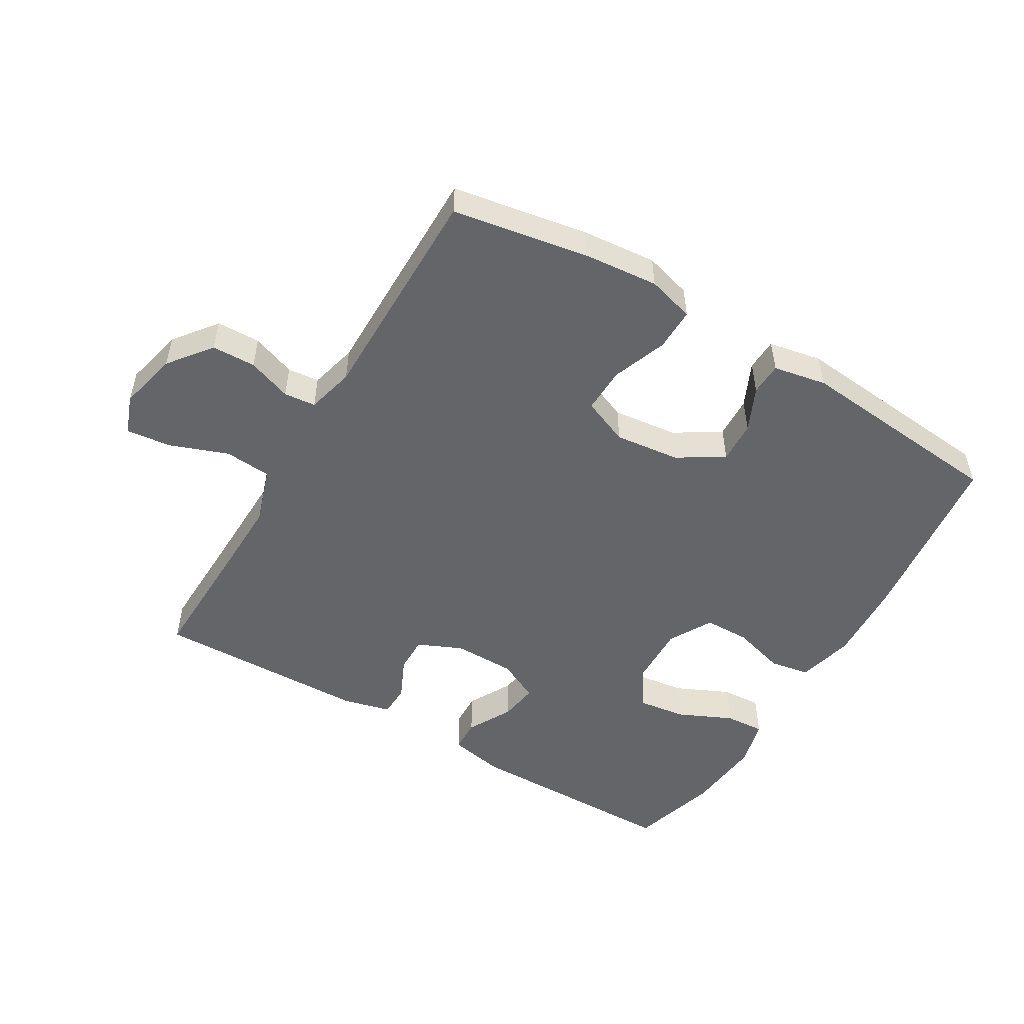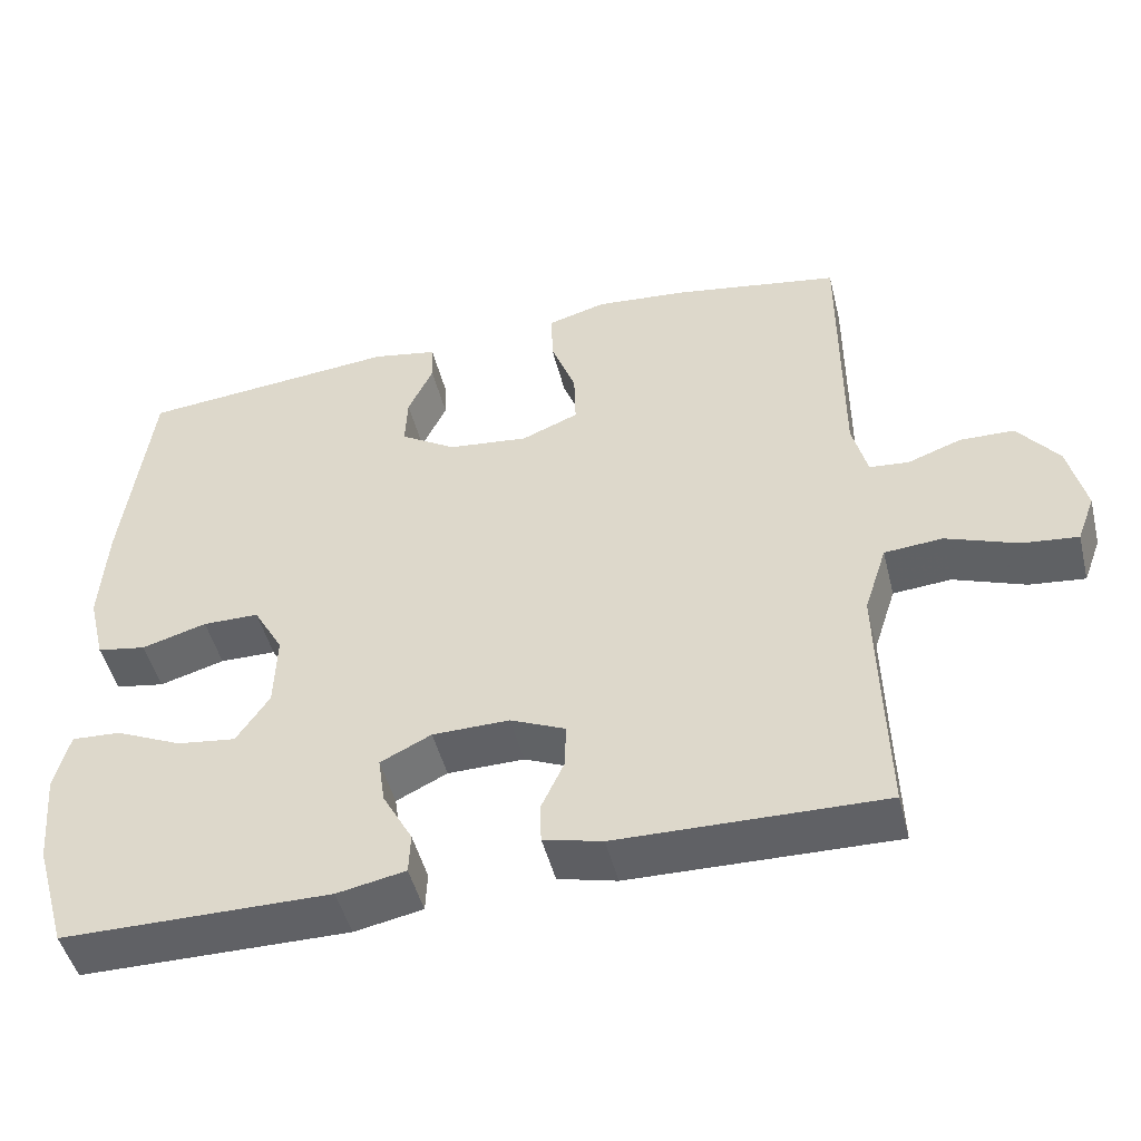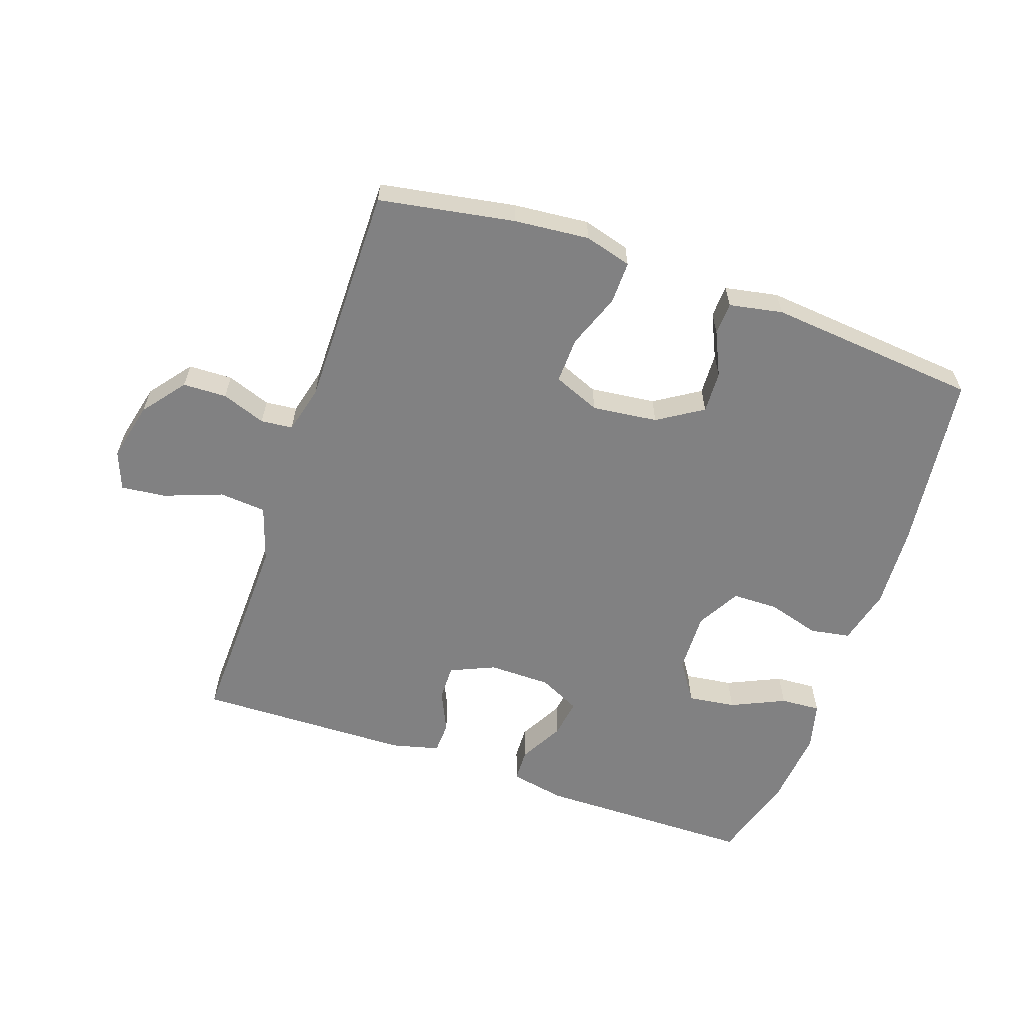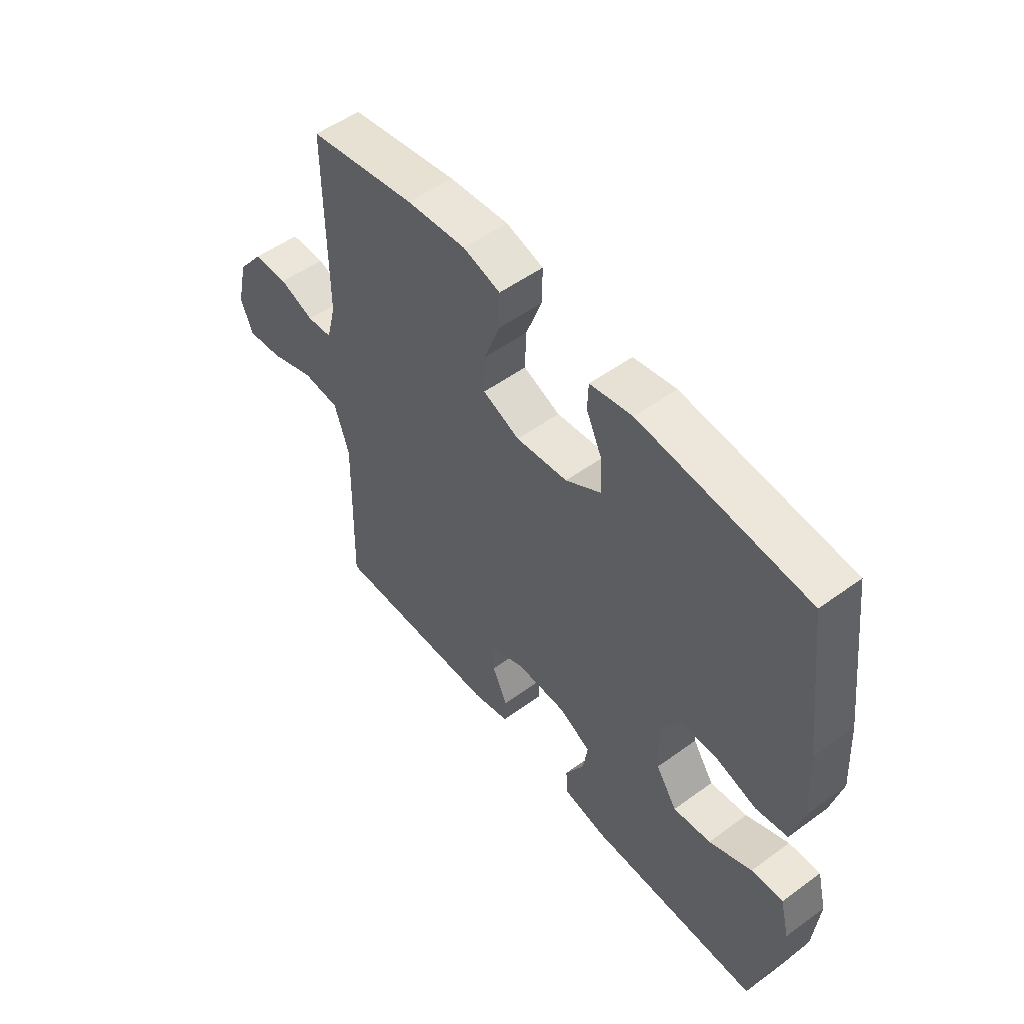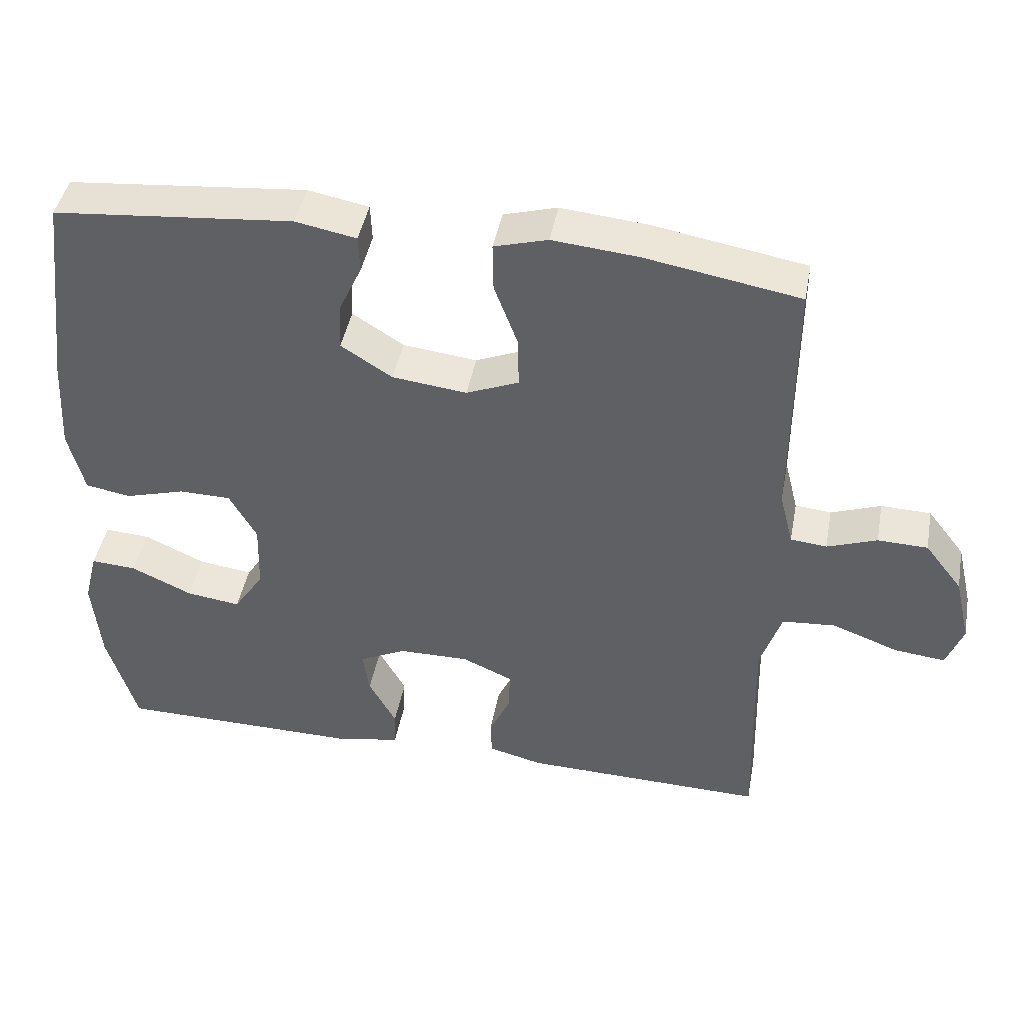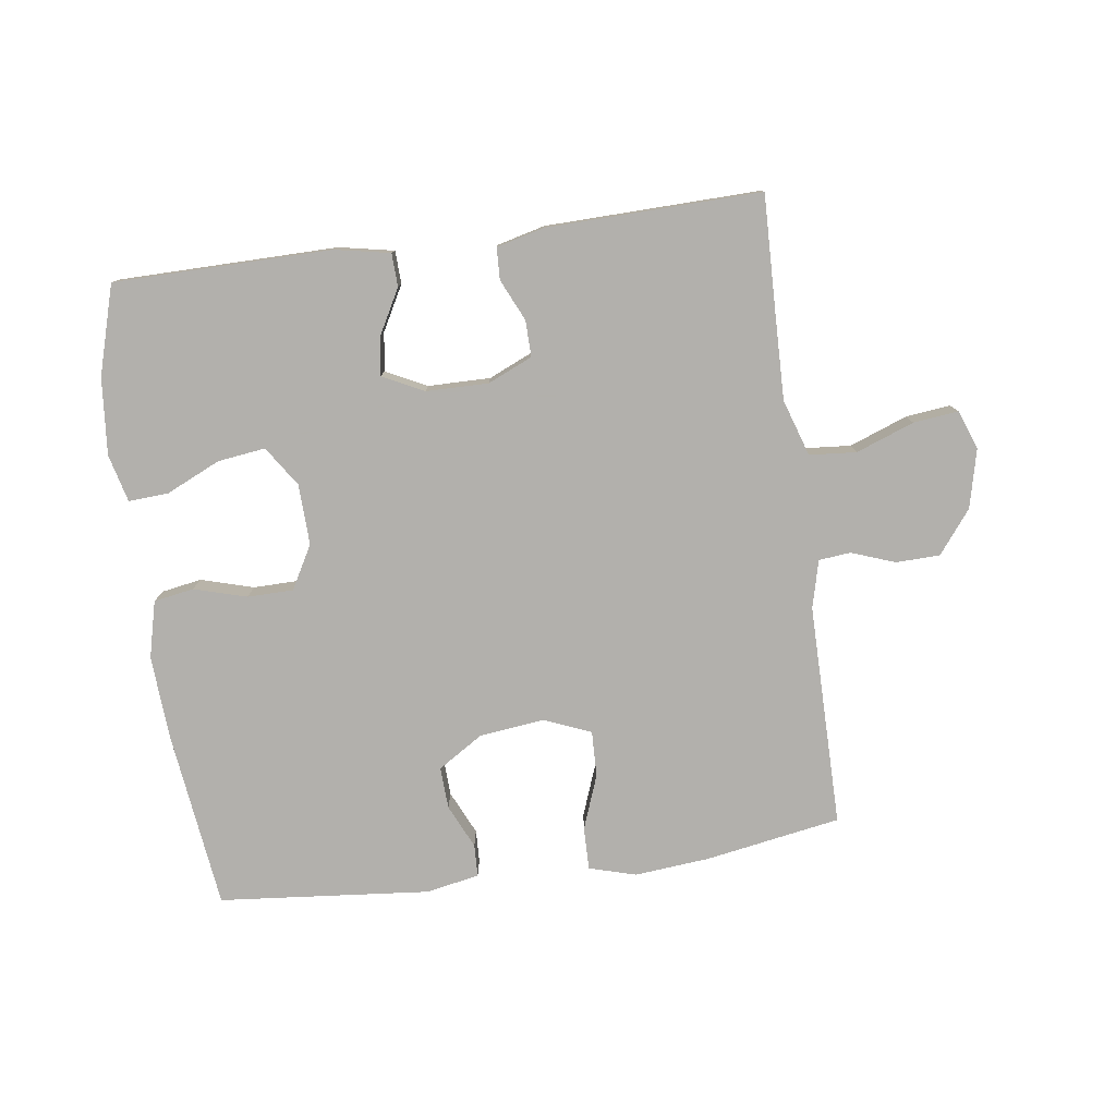
<metadata>
{"format":"obj","ext":"obj","renderer":"f3d","projection":"perspective","resolution":1024,"background":"white","views":[{"elev":-51.4,"azim":-30.7,"up":"+Y"},{"elev":-48.3,"azim":-166.0,"up":"+Z"},{"elev":-60.4,"azim":-19.1,"up":"+Y"},{"elev":52.6,"azim":51.9,"up":"+Z"},{"elev":44.0,"azim":-169.4,"up":"+Z"},{"elev":-78.6,"azim":-172.2,"up":"+Y"}]}
</metadata>
<code>
v 0.5 0.07 0.5
v 0.535 0.07 0.219
v 0.543 0.07 0.087
v 0.521 0.07 -0.002
v 0.458 0.07 -0.013
v 0.375 0.07 0.011
v 0.303 0.07 0.01
v 0.265 0.07 -0.058
v 0.268 0.07 -0.154
v 0.31 0.07 -0.217
v 0.385 0.07 -0.207
v 0.47 0.07 -0.168
v 0.533 0.07 -0.164
v 0.552 0.07 -0.239
v 0.541 0.07 -0.36
v 0.5 0.07 -0.5
v 0.158 0.07 -0.503
v 0.071 0.07 -0.486
v 0.069 0.07 -0.434
v 0.107 0.07 -0.364
v 0.116 0.07 -0.303
v 0.051 0.07 -0.271
v -0.047 0.07 -0.27
v -0.117 0.07 -0.301
v -0.116 0.07 -0.358
v -0.086 0.07 -0.423
v -0.088 0.07 -0.473
v -0.163 0.07 -0.492
v -0.5 0.07 -0.5
v -0.495 0.07 -0.318
v -0.492 0.07 -0.182
v -0.521 0.07 -0.093
v -0.595 0.07 -0.087
v -0.686 0.07 -0.121
v -0.757 0.07 -0.129
v -0.78 0.07 -0.068
v -0.758 0.07 0.025
v -0.706 0.07 0.092
v -0.637 0.07 0.094
v -0.568 0.07 0.069
v -0.518 0.07 0.074
v -0.499 0.07 0.149
v -0.5 0.07 0.5
v -0.287 0.07 0.537
v -0.169 0.07 0.548
v -0.095 0.07 0.527
v -0.096 0.07 0.46
v -0.128 0.07 0.374
v -0.13 0.07 0.302
v -0.057 0.07 0.272
v 0.046 0.07 0.284
v 0.117 0.07 0.329
v 0.114 0.07 0.395
v 0.082 0.07 0.464
v 0.084 0.07 0.515
v 0.168 0.07 0.531
v 0.5 0 0.5
v 0.535 0 0.219
v 0.543 0 0.087
v 0.521 0 -0.002
v 0.458 0 -0.013
v 0.375 0 0.011
v 0.303 0 0.01
v 0.265 0 -0.058
v 0.268 0 -0.154
v 0.31 0 -0.217
v 0.385 0 -0.207
v 0.47 0 -0.168
v 0.533 0 -0.164
v 0.552 0 -0.239
v 0.541 0 -0.36
v 0.5 0 -0.5
v 0.158 0 -0.503
v 0.071 0 -0.486
v 0.069 0 -0.434
v 0.107 0 -0.364
v 0.116 0 -0.303
v 0.051 0 -0.271
v -0.047 0 -0.27
v -0.117 0 -0.301
v -0.116 0 -0.358
v -0.086 0 -0.423
v -0.088 0 -0.473
v -0.163 0 -0.492
v -0.5 0 -0.5
v -0.495 0 -0.318
v -0.492 0 -0.182
v -0.521 0 -0.093
v -0.595 0 -0.087
v -0.686 0 -0.121
v -0.757 0 -0.129
v -0.78 0 -0.068
v -0.758 0 0.025
v -0.706 0 0.092
v -0.637 0 0.094
v -0.568 0 0.069
v -0.518 0 0.074
v -0.499 0 0.149
v -0.5 0 0.5
v -0.287 0 0.537
v -0.169 0 0.548
v -0.095 0 0.527
v -0.096 0 0.46
v -0.128 0 0.374
v -0.13 0 0.302
v -0.057 0 0.272
v 0.046 0 0.284
v 0.117 0 0.329
v 0.114 0 0.395
v 0.082 0 0.464
v 0.084 0 0.515
v 0.168 0 0.531
f 53 54 55 56
f 52 53 56 1
f 51 52 1 2
f 50 51 2 3
f 45 46 47 48
f 45 48 49
f 42 43 44 45
f 41 42 45 49
f 37 38 39 40
f 37 40 41
f 36 37 41
f 33 34 35 36
f 32 33 36 41
f 31 32 41 49
f 27 28 29 30
f 25 26 27 30
f 24 25 30 31
f 23 24 31 49
f 17 18 19 20
f 17 20 21
f 16 17 21
f 15 16 21
f 14 15 21 22
f 11 12 13 14
f 10 11 14 22
f 3 4 5 6
f 50 3 6 7
f 49 50 7 8
f 23 49 8 9
f 9 10 22 23
f 112 111 110 109
f 57 112 109 108
f 58 57 108 107
f 59 58 107 106
f 104 103 102 101
f 105 104 101
f 101 100 99 98
f 105 101 98 97
f 96 95 94 93
f 97 96 93
f 97 93 92
f 92 91 90 89
f 97 92 89 88
f 105 97 88 87
f 86 85 84 83
f 86 83 82 81
f 87 86 81 80
f 105 87 80 79
f 76 75 74 73
f 77 76 73
f 77 73 72
f 77 72 71
f 78 77 71 70
f 70 69 68 67
f 78 70 67 66
f 62 61 60 59
f 63 62 59 106
f 64 63 106 105
f 65 64 105 79
f 79 78 66 65
f 1 57 58 2
f 2 58 59 3
f 3 59 60 4
f 4 60 61 5
f 5 61 62 6
f 6 62 63 7
f 7 63 64 8
f 8 64 65 9
f 9 65 66 10
f 10 66 67 11
f 11 67 68 12
f 12 68 69 13
f 13 69 70 14
f 14 70 71 15
f 15 71 72 16
f 16 72 73 17
f 17 73 74 18
f 18 74 75 19
f 19 75 76 20
f 20 76 77 21
f 21 77 78 22
f 22 78 79 23
f 23 79 80 24
f 24 80 81 25
f 25 81 82 26
f 26 82 83 27
f 27 83 84 28
f 28 84 85 29
f 29 85 86 30
f 30 86 87 31
f 31 87 88 32
f 32 88 89 33
f 33 89 90 34
f 34 90 91 35
f 35 91 92 36
f 36 92 93 37
f 37 93 94 38
f 38 94 95 39
f 39 95 96 40
f 40 96 97 41
f 41 97 98 42
f 42 98 99 43
f 43 99 100 44
f 44 100 101 45
f 45 101 102 46
f 46 102 103 47
f 47 103 104 48
f 48 104 105 49
f 49 105 106 50
f 50 106 107 51
f 51 107 108 52
f 52 108 109 53
f 53 109 110 54
f 54 110 111 55
f 55 111 112 56
f 56 112 57 1

</code>
